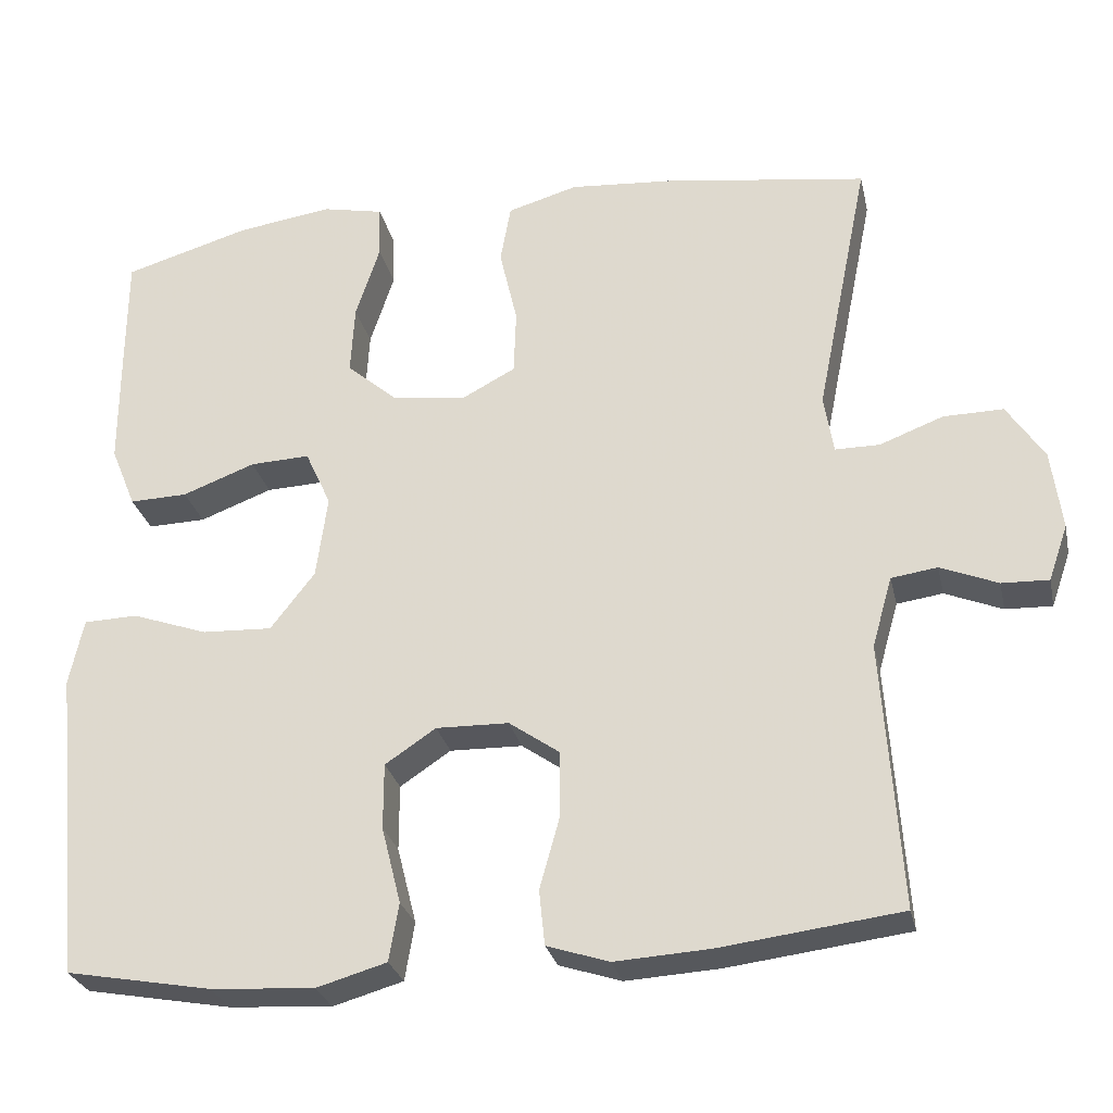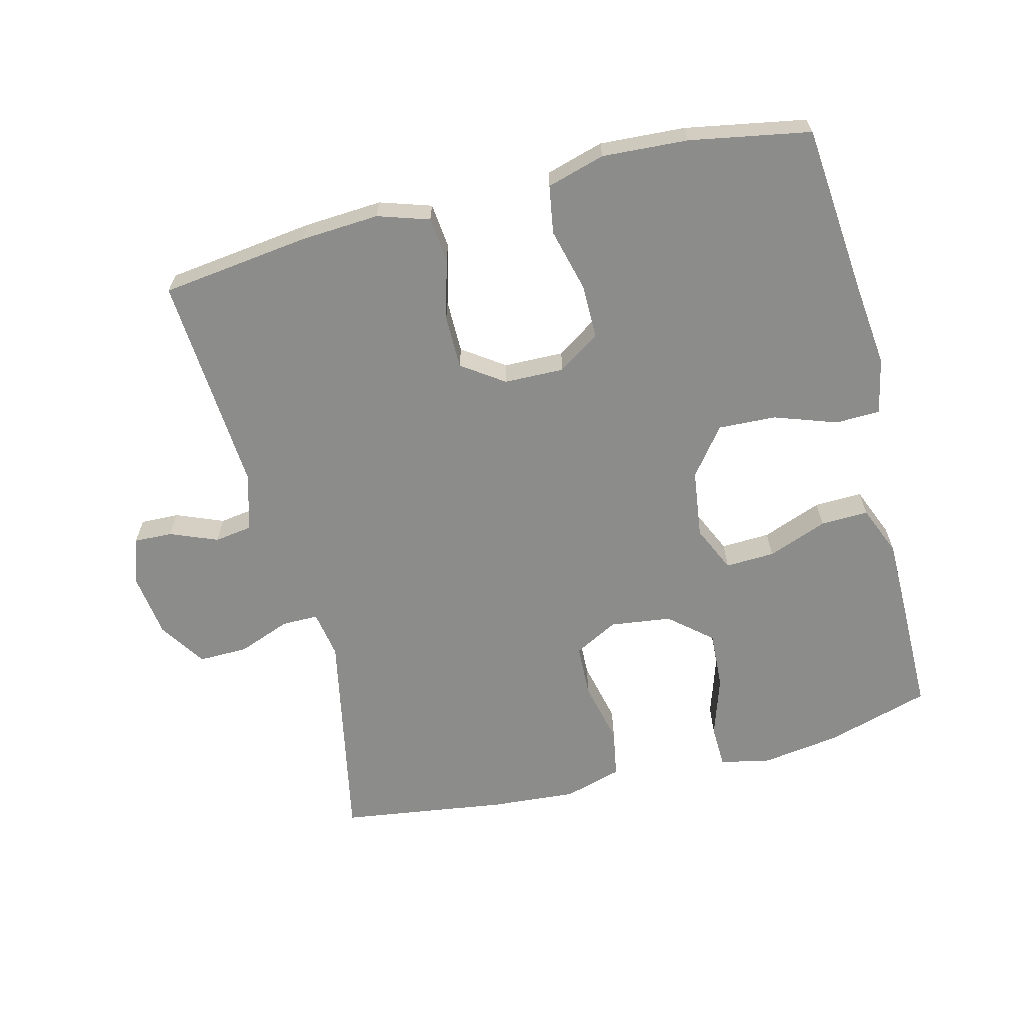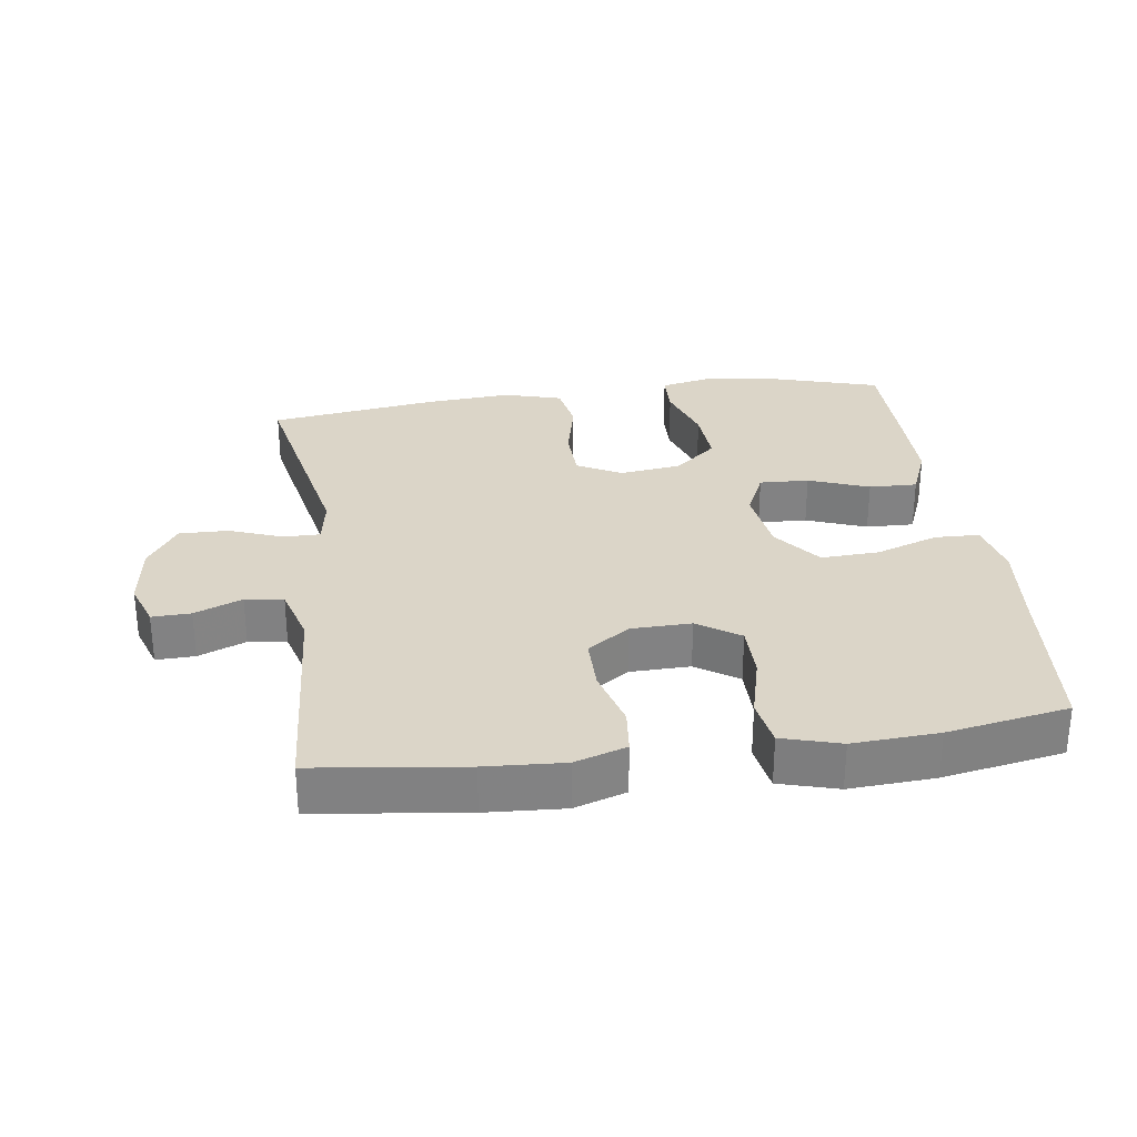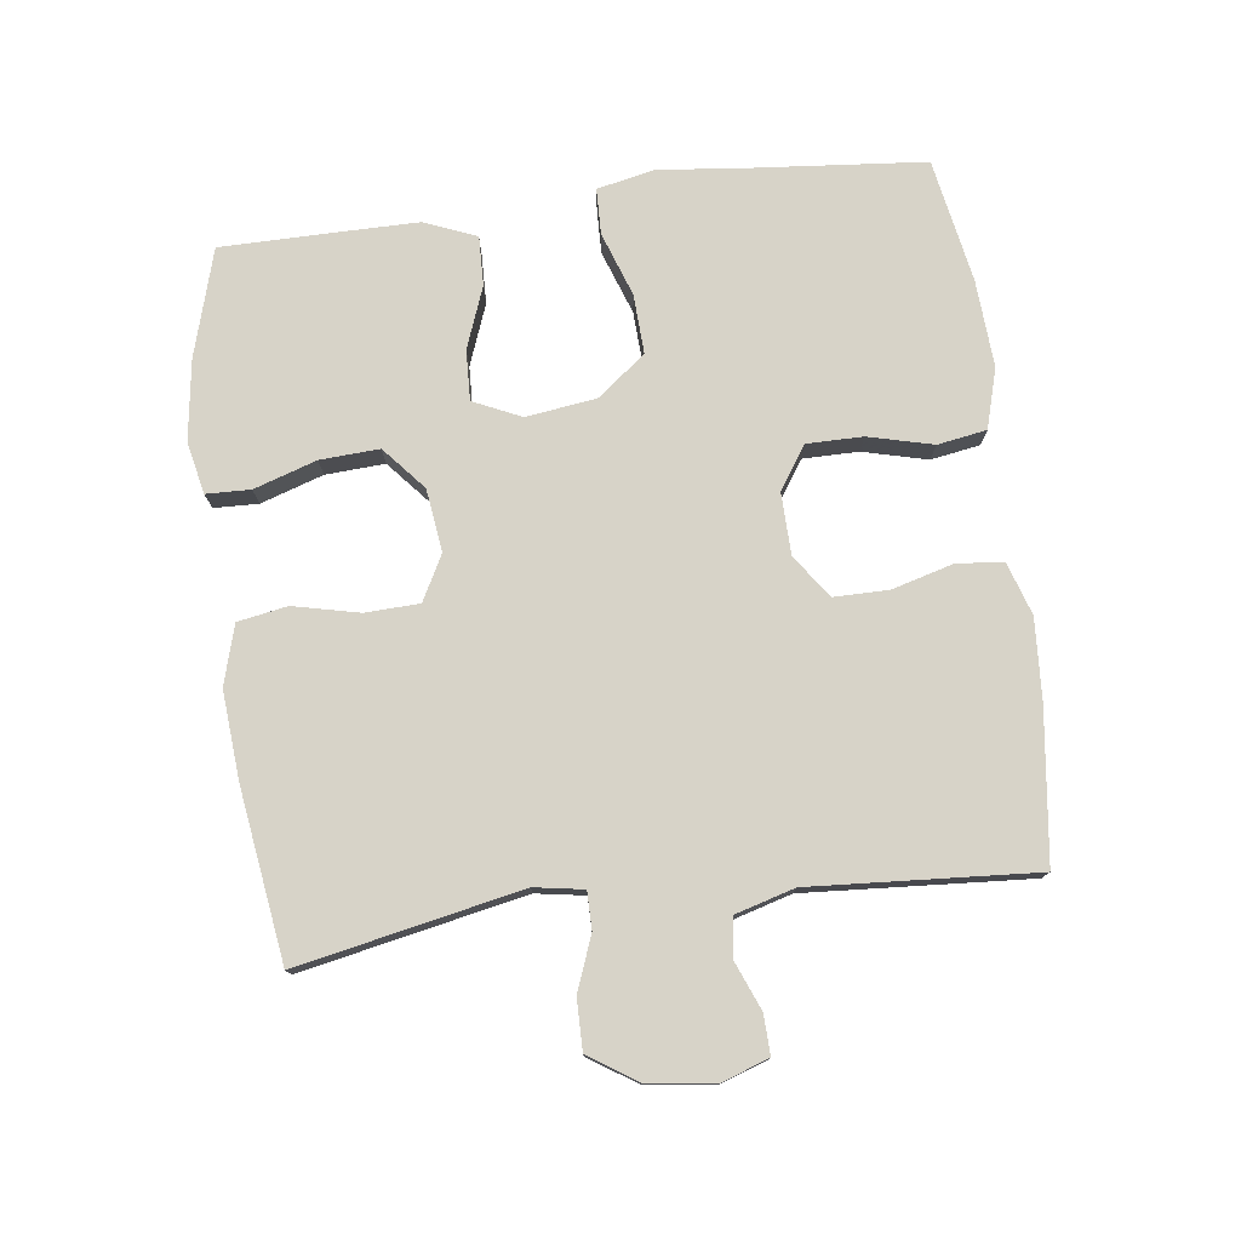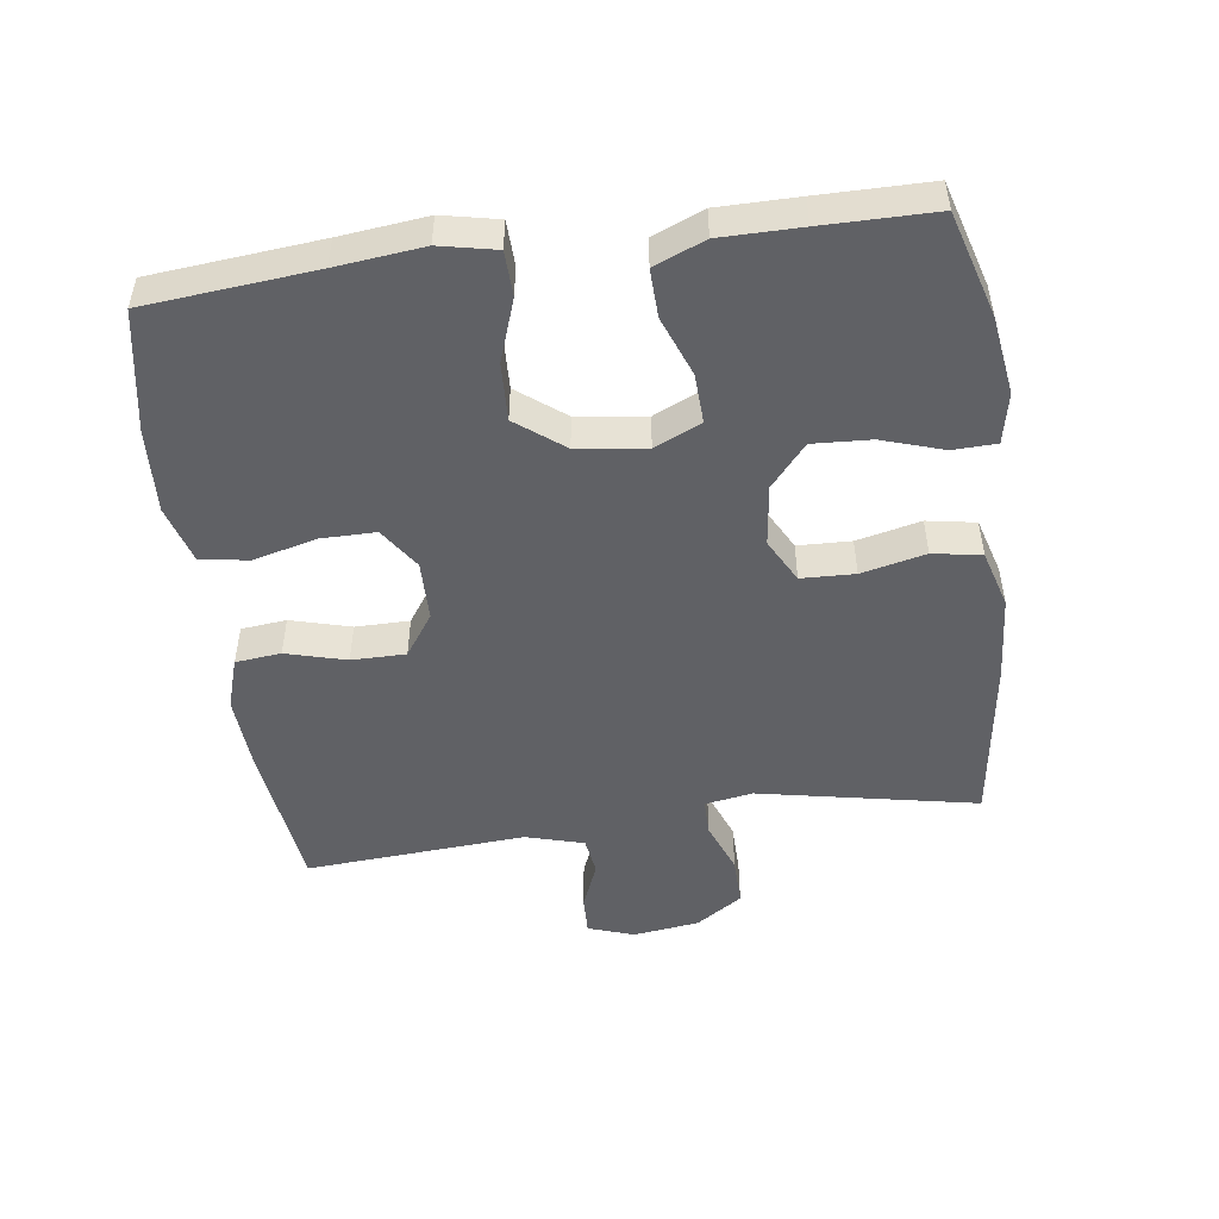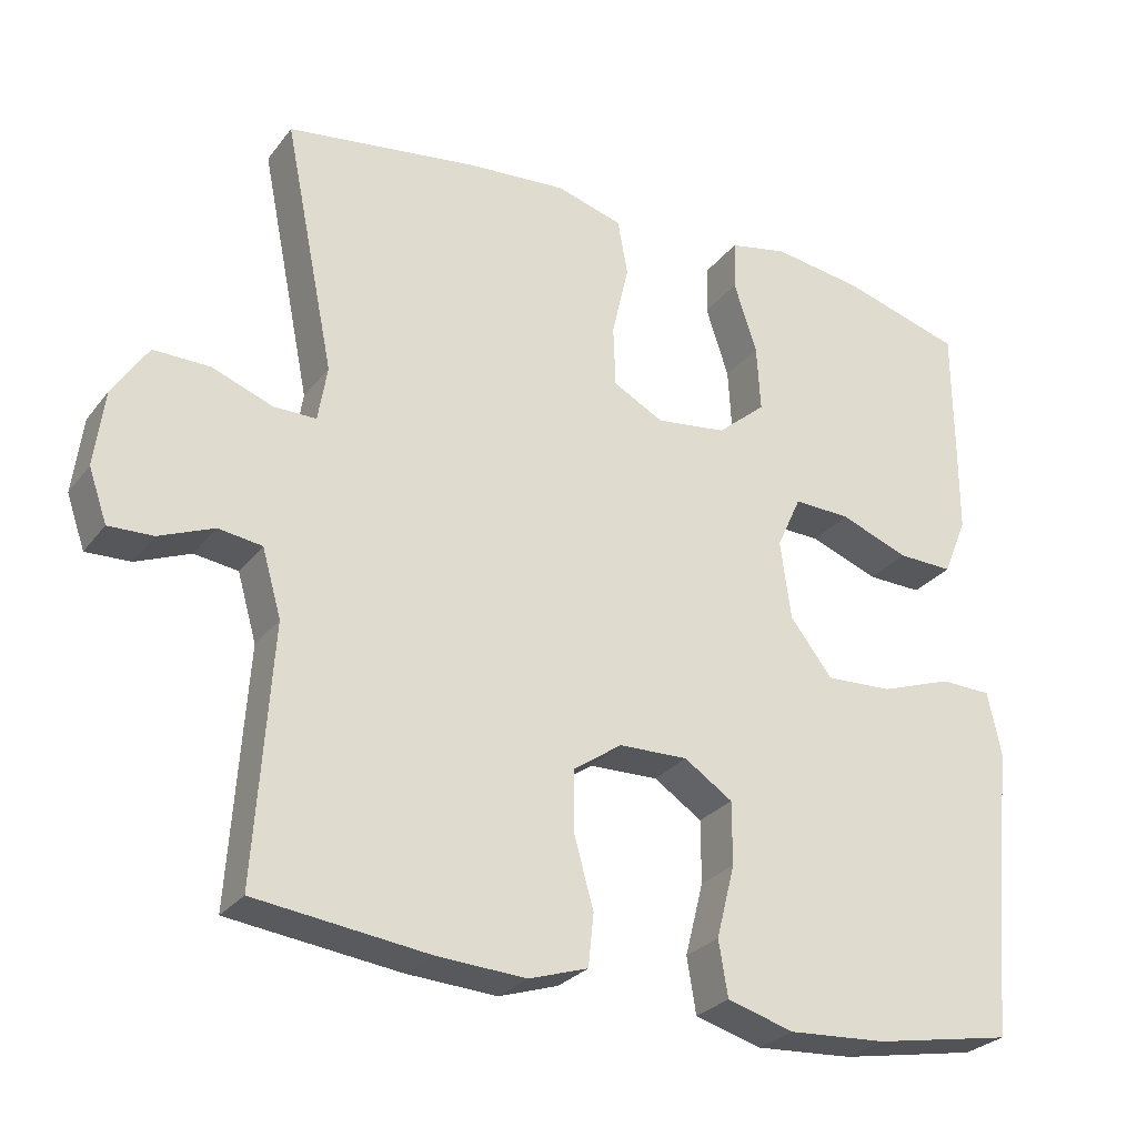
<metadata>
{"format":"obj","ext":"obj","renderer":"f3d","projection":"perspective","resolution":1024,"background":"white","views":[{"elev":-27.8,"azim":12.4,"up":"+Z"},{"elev":-64.1,"azim":-165.7,"up":"+Y"},{"elev":29.6,"azim":172.2,"up":"+Y"},{"elev":77.0,"azim":82.7,"up":"+Y"},{"elev":-49.5,"azim":-82.1,"up":"+Y"},{"elev":-27.6,"azim":150.6,"up":"+Z"}]}
</metadata>
<code>
v -0.5 0.07 -0.5
v -0.523 0.07 -0.247
v -0.537 0.07 -0.117
v -0.519 0.07 -0.033
v -0.452 0.07 -0.031
v -0.358 0.07 -0.064
v -0.271 0.07 -0.068
v -0.216 0.07 0.003
v -0.202 0.07 0.106
v -0.234 0.07 0.176
v -0.308 0.07 0.173
v -0.398 0.07 0.139
v -0.47 0.07 0.137
v -0.501 0.07 0.213
v -0.501 0.07 0.333
v -0.5 0.07 0.5
v -0.343 0.07 0.546
v -0.225 0.07 0.563
v -0.149 0.07 0.547
v -0.147 0.07 0.482
v -0.177 0.07 0.39
v -0.182 0.07 0.303
v -0.119 0.07 0.249
v -0.027 0.07 0.237
v 0.039 0.07 0.272
v 0.042 0.07 0.352
v 0.02 0.07 0.448
v 0.033 0.07 0.521
v 0.12 0.07 0.546
v 0.248 0.07 0.536
v 0.5 0.07 0.5
v 0.434 0.07 0.173
v 0.446 0.07 0.101
v 0.501 0.07 0.101
v 0.58 0.07 0.131
v 0.654 0.07 0.132
v 0.7 0.07 0.062
v 0.713 0.07 -0.037
v 0.689 0.07 -0.106
v 0.631 0.07 -0.104
v 0.56 0.07 -0.075
v 0.503 0.07 -0.083
v 0.478 0.07 -0.17
v 0.5 0.07 -0.5
v 0.276 0.07 -0.528
v 0.159 0.07 -0.535
v 0.082 0.07 -0.51
v 0.075 0.07 -0.442
v 0.1 0.07 -0.352
v 0.1 0.07 -0.271
v 0.037 0.07 -0.227
v -0.053 0.07 -0.225
v -0.116 0.07 -0.267
v -0.116 0.07 -0.349
v -0.092 0.07 -0.444
v -0.104 0.07 -0.516
v -0.191 0.07 -0.541
v -0.319 0.07 -0.533
v -0.5 0 -0.5
v -0.523 0 -0.247
v -0.537 0 -0.117
v -0.519 0 -0.033
v -0.452 0 -0.031
v -0.358 0 -0.064
v -0.271 0 -0.068
v -0.216 0 0.003
v -0.202 0 0.106
v -0.234 0 0.176
v -0.308 0 0.173
v -0.398 0 0.139
v -0.47 0 0.137
v -0.501 0 0.213
v -0.501 0 0.333
v -0.5 0 0.5
v -0.343 0 0.546
v -0.225 0 0.563
v -0.149 0 0.547
v -0.147 0 0.482
v -0.177 0 0.39
v -0.182 0 0.303
v -0.119 0 0.249
v -0.027 0 0.237
v 0.039 0 0.272
v 0.042 0 0.352
v 0.02 0 0.448
v 0.033 0 0.521
v 0.12 0 0.546
v 0.248 0 0.536
v 0.5 0 0.5
v 0.434 0 0.173
v 0.446 0 0.101
v 0.501 0 0.101
v 0.58 0 0.131
v 0.654 0 0.132
v 0.7 0 0.062
v 0.713 0 -0.037
v 0.689 0 -0.106
v 0.631 0 -0.104
v 0.56 0 -0.075
v 0.503 0 -0.083
v 0.478 0 -0.17
v 0.5 0 -0.5
v 0.276 0 -0.528
v 0.159 0 -0.535
v 0.082 0 -0.51
v 0.075 0 -0.442
v 0.1 0 -0.352
v 0.1 0 -0.271
v 0.037 0 -0.227
v -0.053 0 -0.225
v -0.116 0 -0.267
v -0.116 0 -0.349
v -0.092 0 -0.444
v -0.104 0 -0.516
v -0.191 0 -0.541
v -0.319 0 -0.533
f 58 1 2
f 57 58 2
f 56 57 2
f 55 56 2
f 54 55 2
f 4 5 6
f 3 4 6
f 2 3 6
f 54 2 6
f 53 54 6
f 52 53 6 7
f 51 52 7 8
f 50 51 8 9
f 47 48 49
f 46 47 49
f 45 46 49
f 44 45 49
f 43 44 49
f 42 43 49 50
f 39 40 41
f 38 39 41
f 37 38 41
f 36 37 41
f 35 36 41
f 34 35 41
f 33 34 41 42
f 30 31 32
f 29 30 32
f 28 29 32
f 27 28 32
f 26 27 32
f 25 26 32 33
f 42 50 9
f 33 42 9
f 25 33 9
f 24 25 9
f 19 20 21
f 18 19 21
f 17 18 21
f 16 17 21
f 15 16 21
f 14 15 21
f 13 14 21
f 12 13 21
f 11 12 21
f 10 11 21 22
f 23 24 9 10
f 10 22 23
f 60 59 116
f 60 116 115
f 60 115 114
f 60 114 113
f 60 113 112
f 64 63 62
f 64 62 61
f 64 61 60
f 64 60 112
f 64 112 111
f 65 64 111 110
f 66 65 110 109
f 67 66 109 108
f 107 106 105
f 107 105 104
f 107 104 103
f 107 103 102
f 107 102 101
f 108 107 101 100
f 99 98 97
f 99 97 96
f 99 96 95
f 99 95 94
f 99 94 93
f 99 93 92
f 100 99 92 91
f 90 89 88
f 90 88 87
f 90 87 86
f 90 86 85
f 90 85 84
f 91 90 84 83
f 67 108 100
f 67 100 91
f 67 91 83
f 67 83 82
f 79 78 77
f 79 77 76
f 79 76 75
f 79 75 74
f 79 74 73
f 79 73 72
f 79 72 71
f 79 71 70
f 79 70 69
f 80 79 69 68
f 68 67 82 81
f 81 80 68
f 1 59 60 2
f 2 60 61 3
f 3 61 62 4
f 4 62 63 5
f 5 63 64 6
f 6 64 65 7
f 7 65 66 8
f 8 66 67 9
f 9 67 68 10
f 10 68 69 11
f 11 69 70 12
f 12 70 71 13
f 13 71 72 14
f 14 72 73 15
f 15 73 74 16
f 16 74 75 17
f 17 75 76 18
f 18 76 77 19
f 19 77 78 20
f 20 78 79 21
f 21 79 80 22
f 22 80 81 23
f 23 81 82 24
f 24 82 83 25
f 25 83 84 26
f 26 84 85 27
f 27 85 86 28
f 28 86 87 29
f 29 87 88 30
f 30 88 89 31
f 31 89 90 32
f 32 90 91 33
f 33 91 92 34
f 34 92 93 35
f 35 93 94 36
f 36 94 95 37
f 37 95 96 38
f 38 96 97 39
f 39 97 98 40
f 40 98 99 41
f 41 99 100 42
f 42 100 101 43
f 43 101 102 44
f 44 102 103 45
f 45 103 104 46
f 46 104 105 47
f 47 105 106 48
f 48 106 107 49
f 49 107 108 50
f 50 108 109 51
f 51 109 110 52
f 52 110 111 53
f 53 111 112 54
f 54 112 113 55
f 55 113 114 56
f 56 114 115 57
f 57 115 116 58
f 58 116 59 1

</code>
